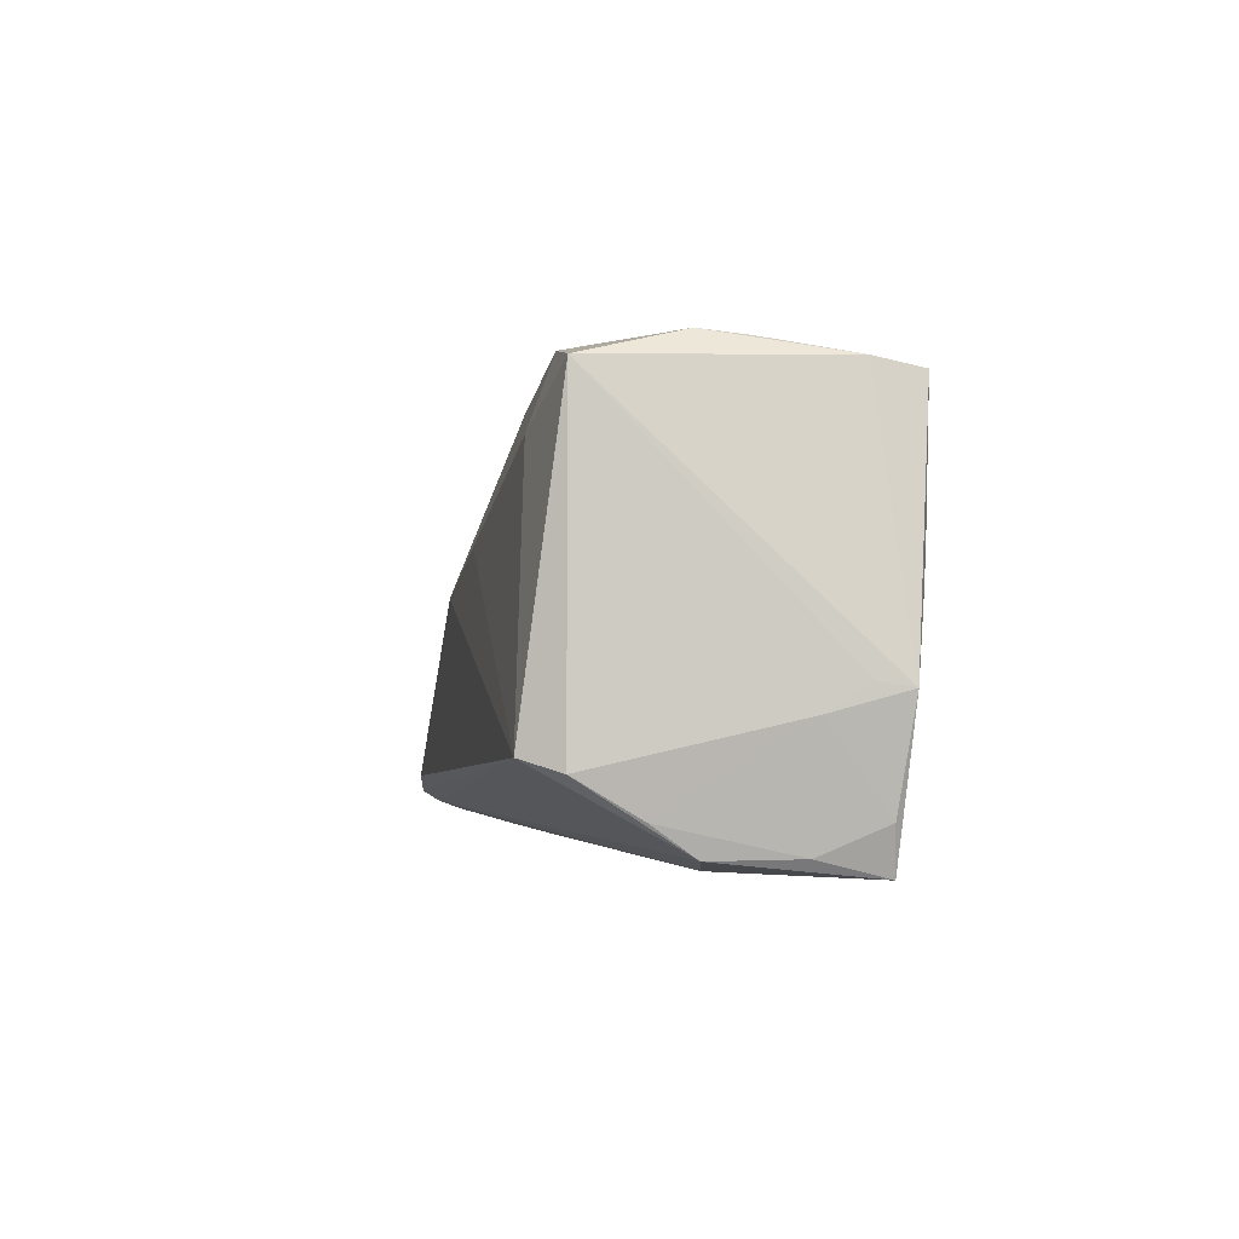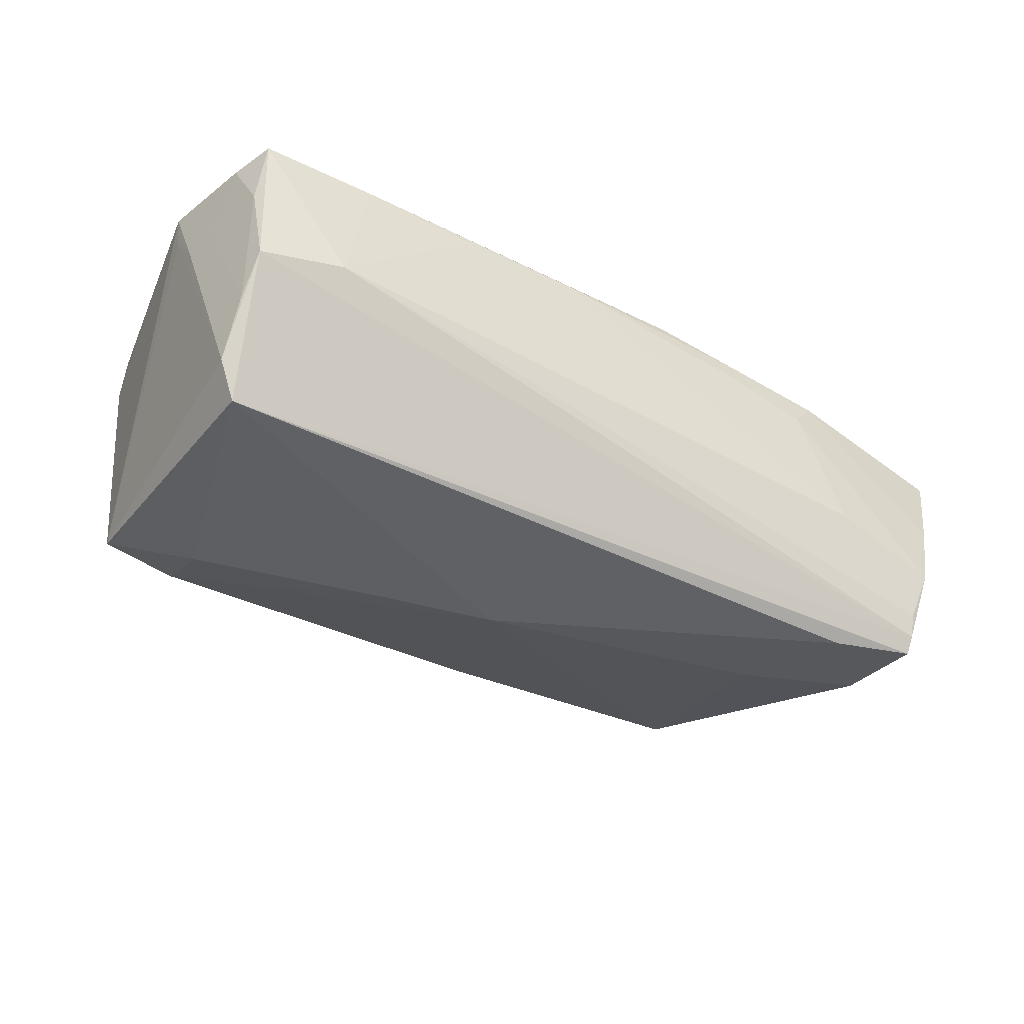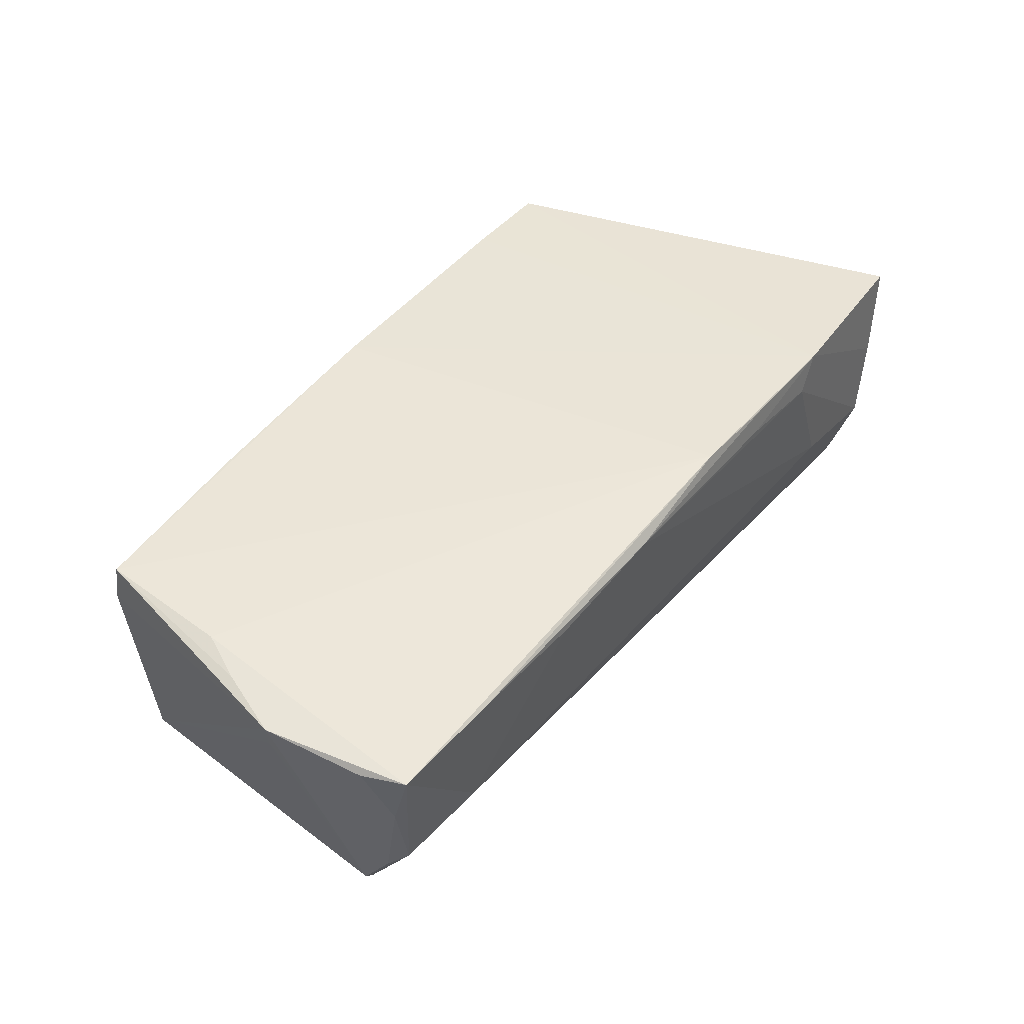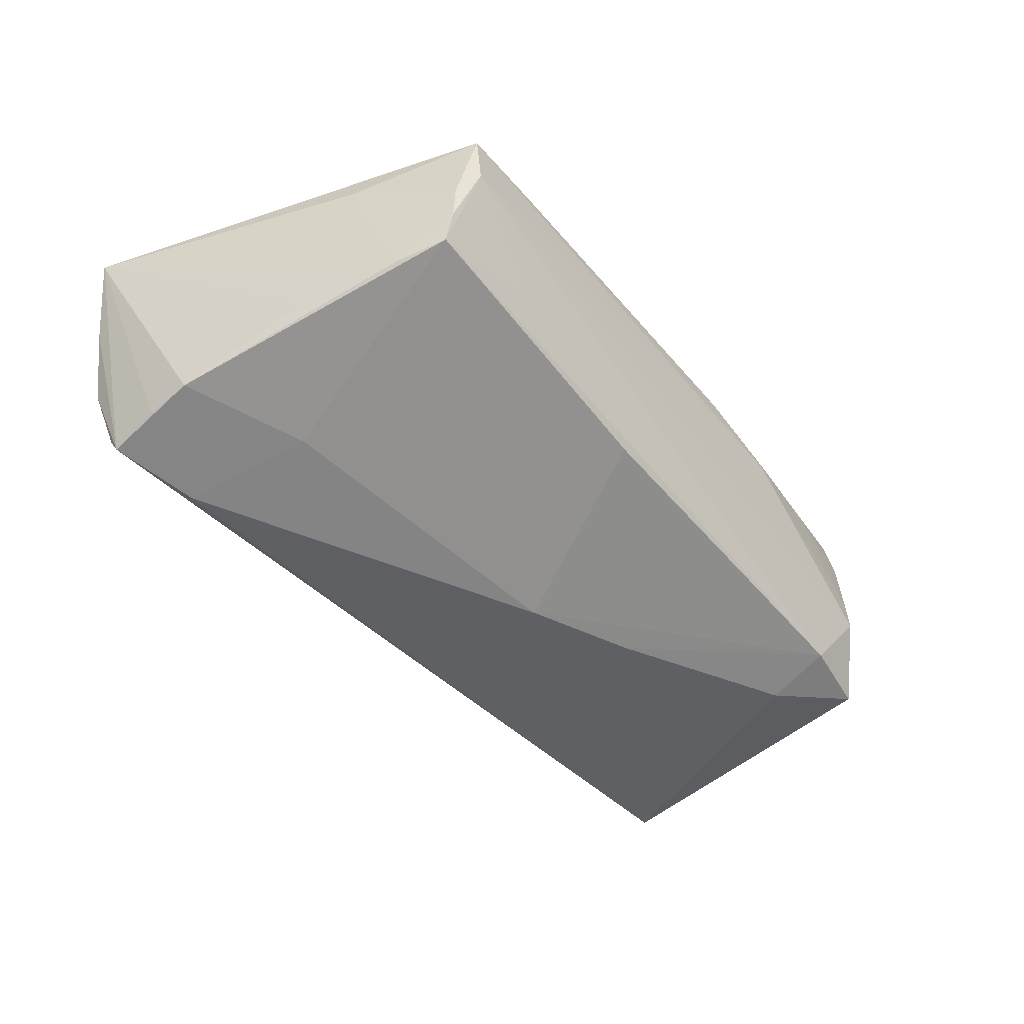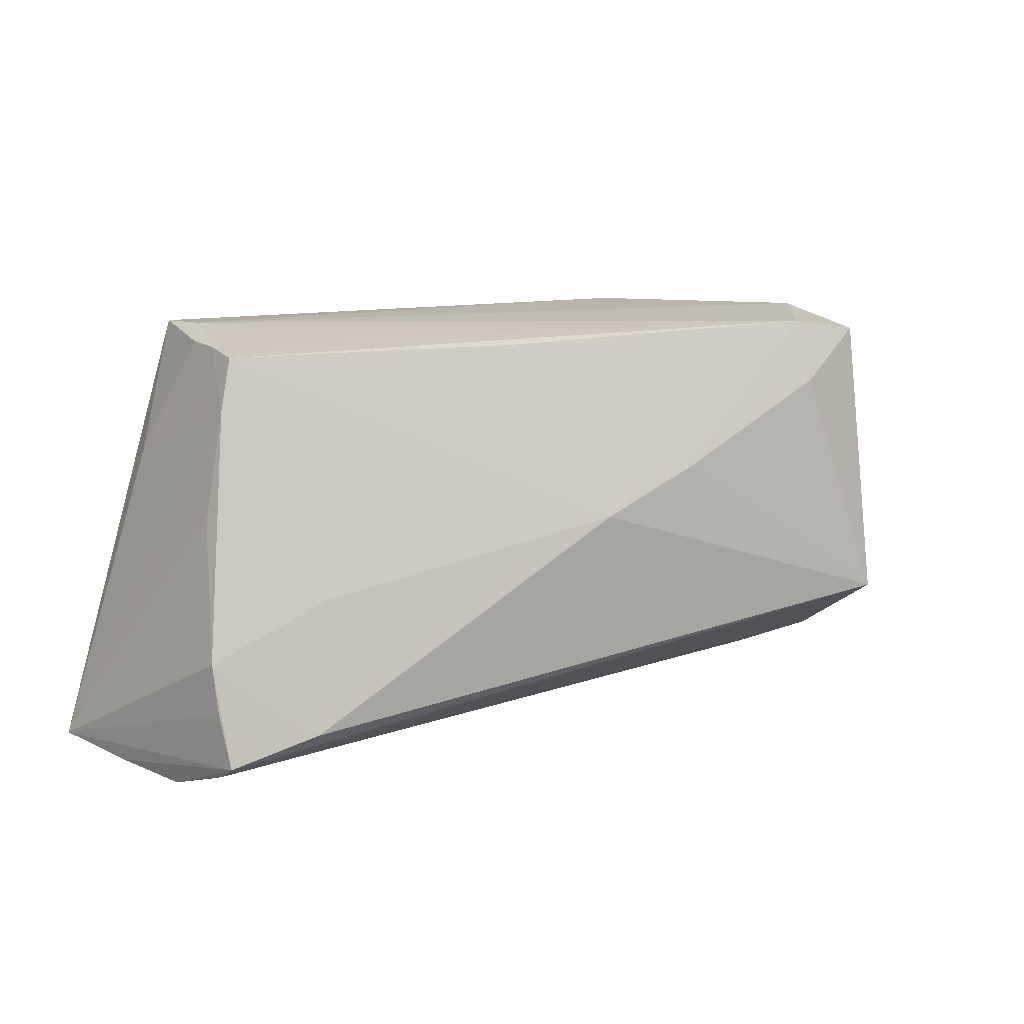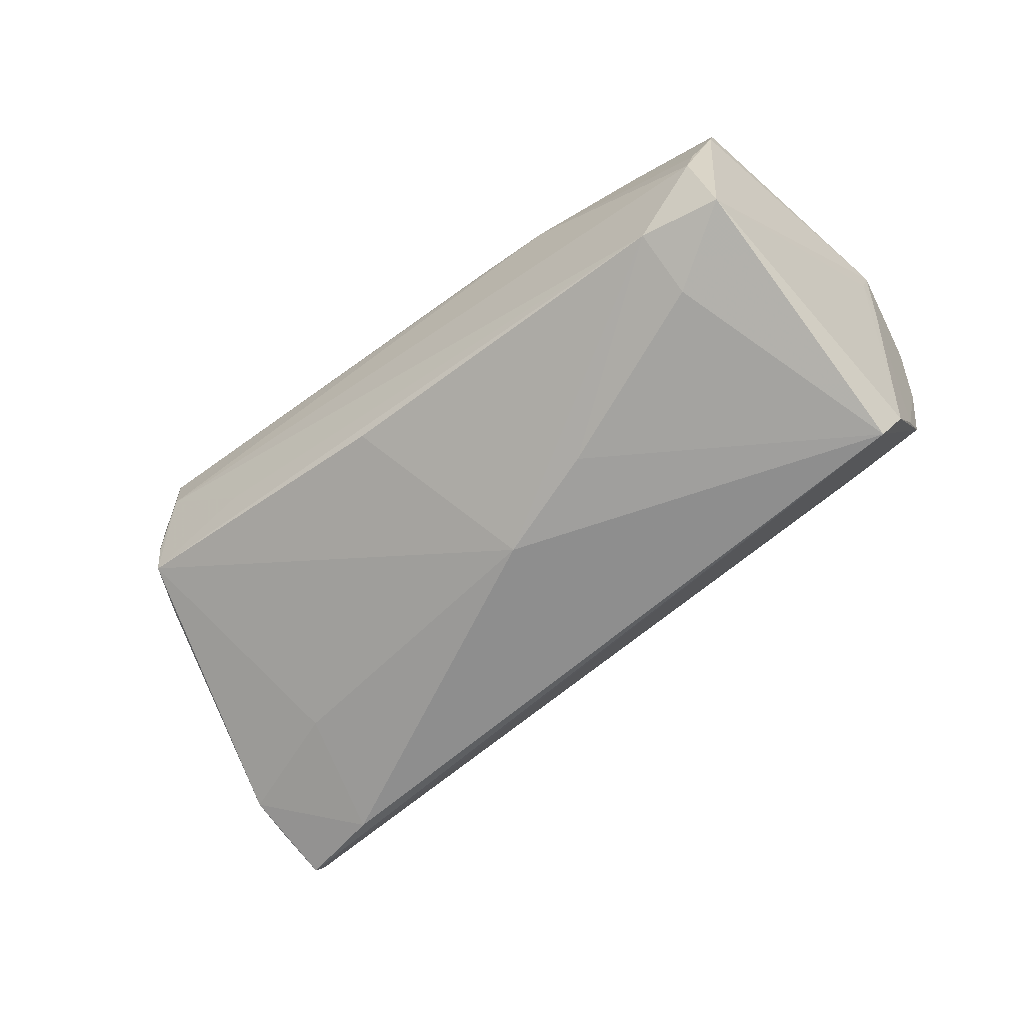
<metadata>
{"format":"obj","ext":"obj","renderer":"f3d","projection":"perspective","resolution":1024,"background":"white","views":[{"elev":-0.7,"azim":-100.6,"up":"+Y"},{"elev":-43.9,"azim":-34.5,"up":"+Z"},{"elev":45.6,"azim":-54.3,"up":"+Z"},{"elev":-46.4,"azim":128.0,"up":"+Z"},{"elev":10.9,"azim":145.2,"up":"+Y"},{"elev":-66.8,"azim":-143.4,"up":"+Z"}]}
</metadata>
<code>
v 5.132e-05 0.00299 -0.02182
v -0.0482 0.02478 -0.01622
v 0.05227 0.006188 -0.00951
v -0.006692 -0.02655 0.01546
v -0.03894 0.02633 0.0136
v 0.0469 0.02641 -0.001452
v -0.05456 0.001599 0.01614
v -0.03875 -0.02508 0.01429
v 0.0555 -0.009631 -0.01656
v 0.04358 -0.01942 -0.02077
v -0.02617 0.02752 0.01347
v 0.03733 -0.02675 0.01676
v 0.05629 -0.02666 -0.007266
v 0.02273 -0.02657 0.01719
v -0.05085 0.02503 0.01205
v -0.05669 -0.005553 0.01083
v -0.05178 -0.01863 -0.009415
v -0.04789 0.027 0.001347
v -0.05193 0.007075 0.01723
v 0.04494 0.02839 0.01531
v -0.04852 -0.0127 -0.02134
v 0.05464 -0.02348 -0.01711
v -0.05097 0.02381 0.0179
v -0.0536 -0.02205 0.005695
v 0.01011 -0.02613 0.0179
v -0.05354 -0.02416 0.01372
v 0.04897 0.01918 -0.007683
v -0.01255 0.02768 0.01575
v -0.0002932 0.02672 0.0179
v 0.05114 0.01258 0.0107
v -0.03812 0.01811 -0.01881
v -0.03791 0.02636 -0.0157
v 0.03239 0.02802 0.0162
v -0.01433 0.008171 -0.02093
v 0.03998 -0.003546 -0.01754
v 0.05885 -0.026 0.002976
v -0.02369 0.02853 0.0108
v -0.04091 -0.02423 -0.002013
v -0.05493 -0.01339 0.004959
v -0.01408 0.02549 0.0179
v -0.04703 0.02767 -0.004012
v 0.04417 0.02853 0.00838
v -0.02342 -0.02587 0.01388
v 0.05531 -0.01544 -0.01763
v 0.009179 0.0253 -0.01178
v 0.04702 0.02547 -0.006328
v -0.05534 -0.01867 0.01318
v 0.05468 -0.02208 -0.01932
v 0.0615 -0.02493 0.01473
v 0.0214 -0.02694 0.01434
v 0.0469 0.0267 0.003554
v 0.03414 -0.02714 0.01253
v -0.02754 0.02553 0.01787
v 0.05439 -0.02458 -0.01412
v 0.04089 -0.0271 -0.003597
v -0.05753 -0.006228 0.01472
v -0.0559 -0.008659 0.006102
v -0.05177 -0.02226 -0.004443
v 0.03225 0.02663 -0.003193
v -0.05132 -0.01413 -0.01687
f 23 15 56
f 49 20 12
f 30 20 49
f 25 12 29
f 25 23 19
f 19 26 25
f 31 21 2
f 2 32 31
f 21 60 2
f 2 60 16
f 56 15 2
f 2 16 56
f 1 10 21
f 40 23 25
f 25 29 40
f 40 29 23
f 56 26 7
f 26 19 7
f 7 23 56
f 7 19 23
f 20 30 51
f 51 42 20
f 6 42 51
f 49 12 36
f 12 13 36
f 31 32 34
f 32 1 34
f 34 21 31
f 34 1 21
f 46 42 6
f 21 10 48
f 48 22 21
f 49 36 48
f 13 22 48
f 48 36 13
f 23 29 53
f 53 28 23
f 29 28 53
f 20 28 33
f 33 28 29
f 33 12 20
f 33 29 12
f 56 16 57
f 16 60 57
f 41 42 32
f 32 2 41
f 41 2 15
f 10 1 35
f 1 46 35
f 45 46 1
f 45 1 32
f 32 46 45
f 32 42 59
f 59 46 32
f 42 46 59
f 58 60 21
f 26 24 58
f 21 22 58
f 56 57 47
f 47 26 56
f 47 24 26
f 17 57 60
f 60 58 17
f 17 58 24
f 42 41 37
f 37 28 20
f 20 42 37
f 55 4 43
f 14 12 25
f 25 4 14
f 52 4 55
f 52 13 12
f 52 55 13
f 9 48 10
f 10 35 9
f 9 35 46
f 54 22 13
f 39 17 24
f 57 17 39
f 24 47 39
f 39 47 57
f 18 41 15
f 18 37 41
f 23 28 11
f 28 37 11
f 8 43 4
f 25 26 8
f 8 4 25
f 55 43 38
f 43 8 38
f 13 55 38
f 38 54 13
f 38 58 22
f 22 54 38
f 26 58 38
f 38 8 26
f 50 52 12
f 4 52 50
f 12 14 50
f 50 14 4
f 49 9 3
f 49 48 44
f 44 9 49
f 48 9 44
f 5 18 15
f 37 18 5
f 15 23 5
f 23 11 5
f 5 11 37
f 27 9 46
f 27 3 9
f 27 46 6
f 27 30 49
f 49 3 27
f 27 51 30
f 6 51 27

</code>
